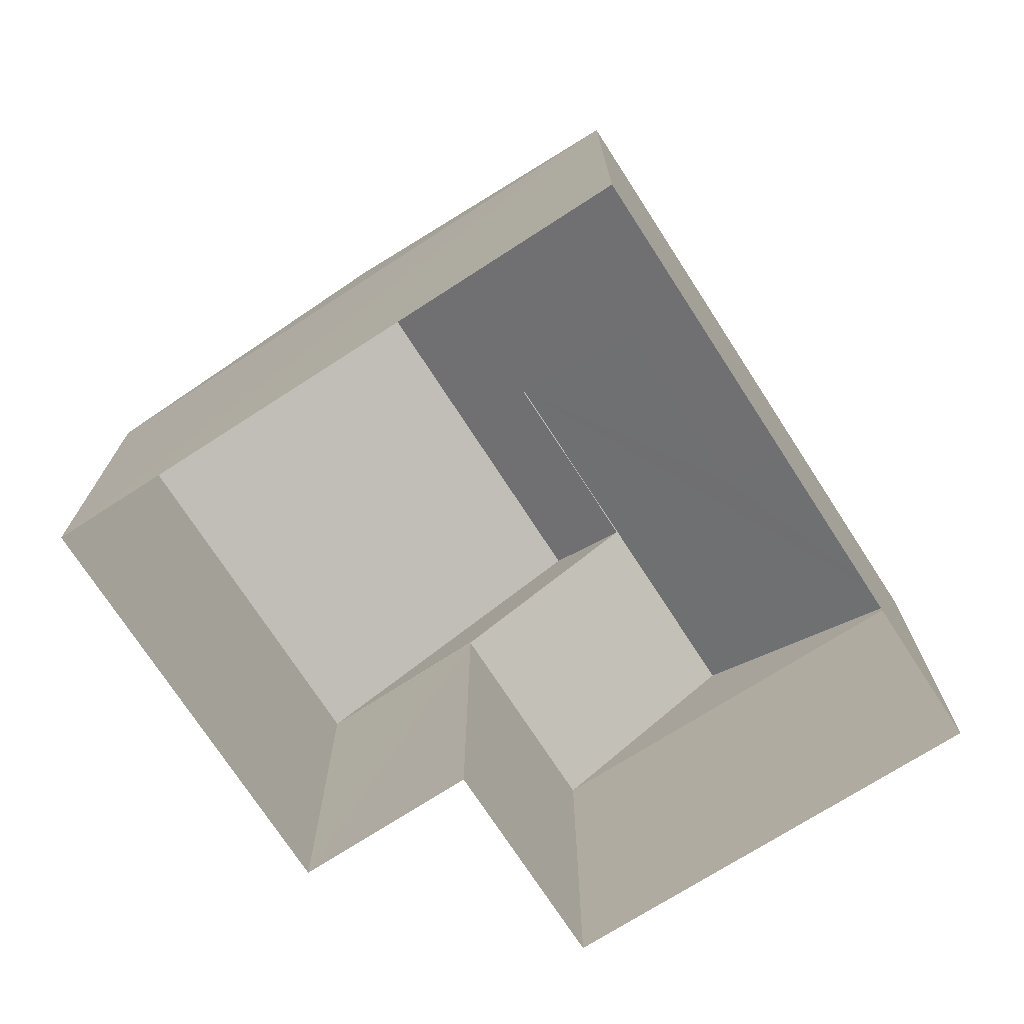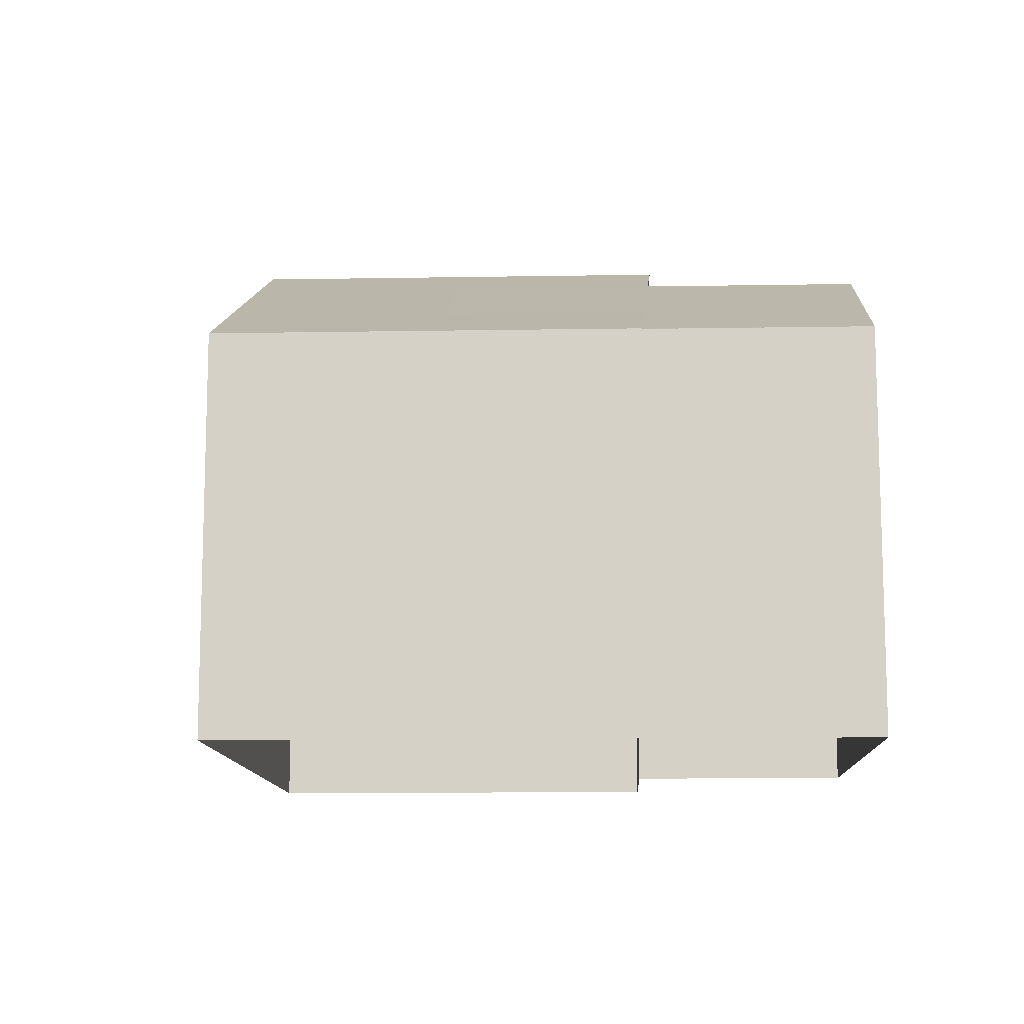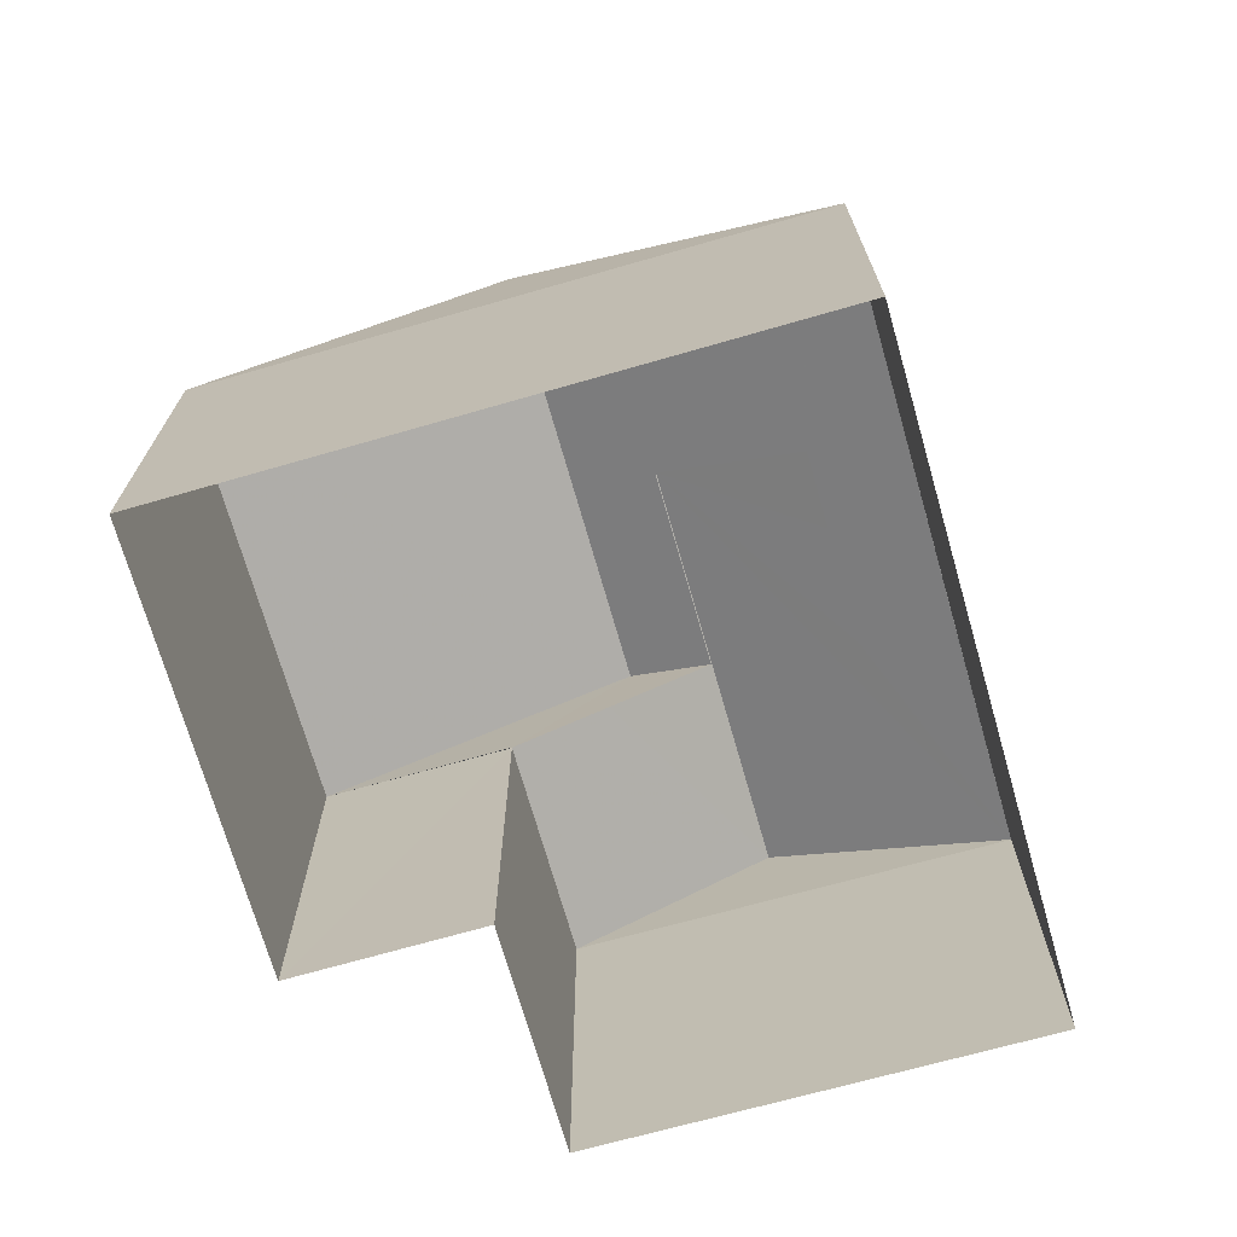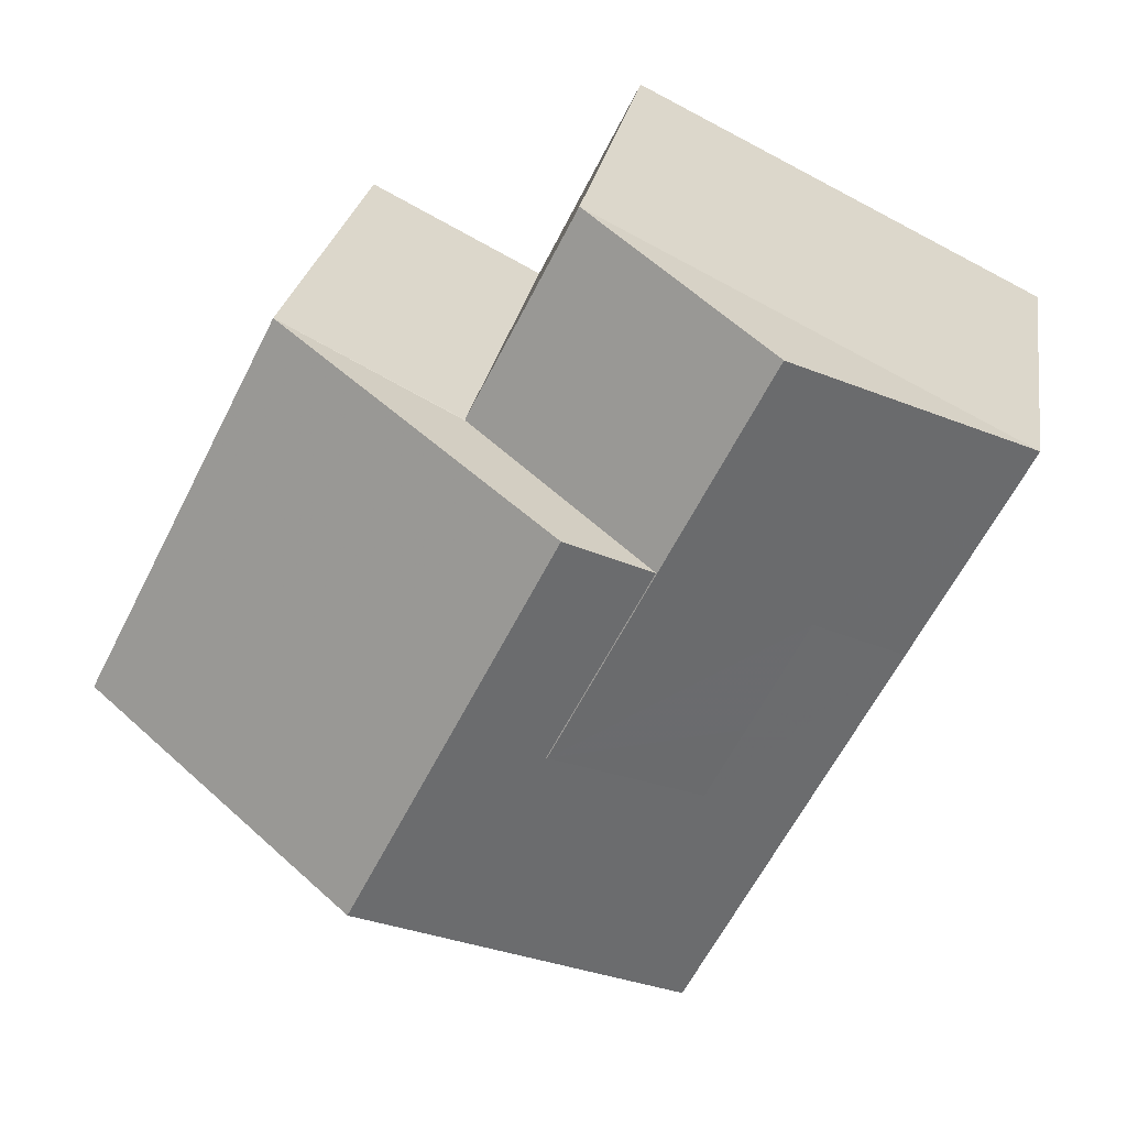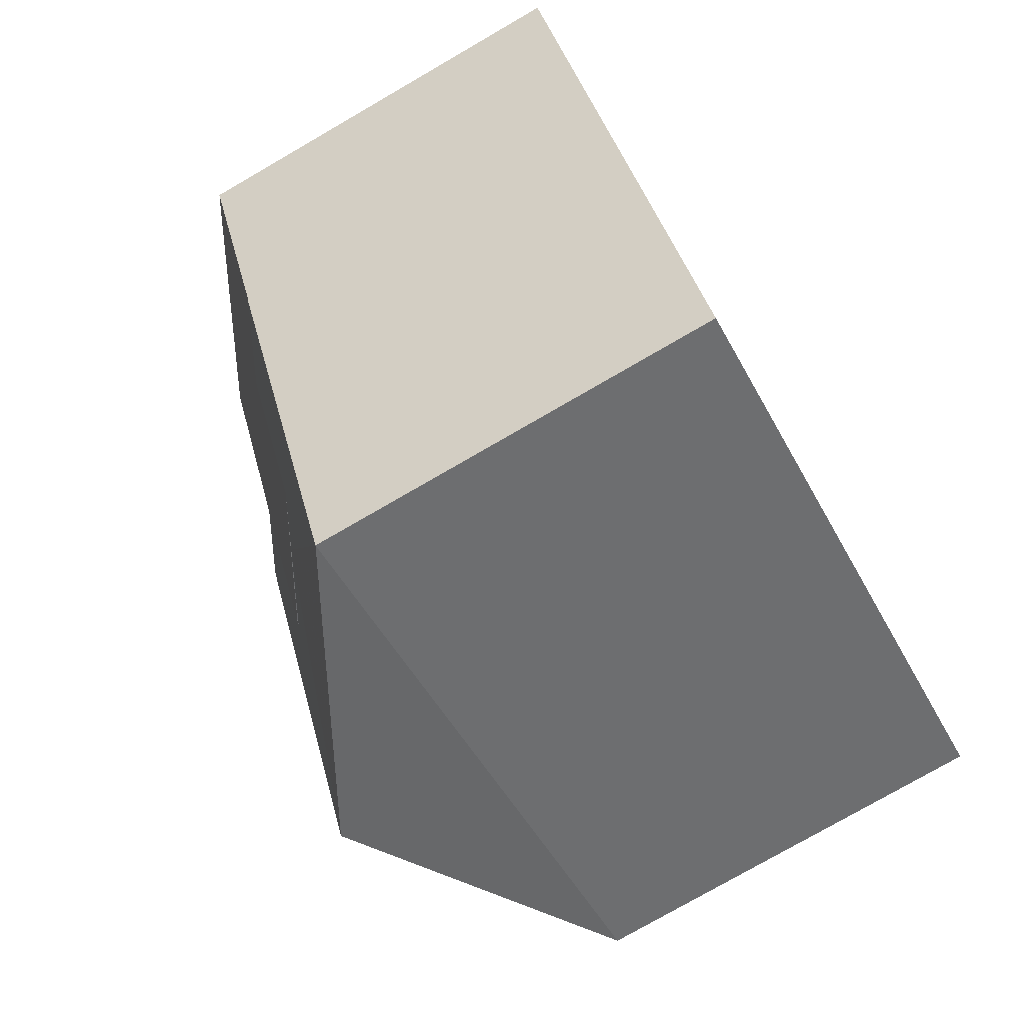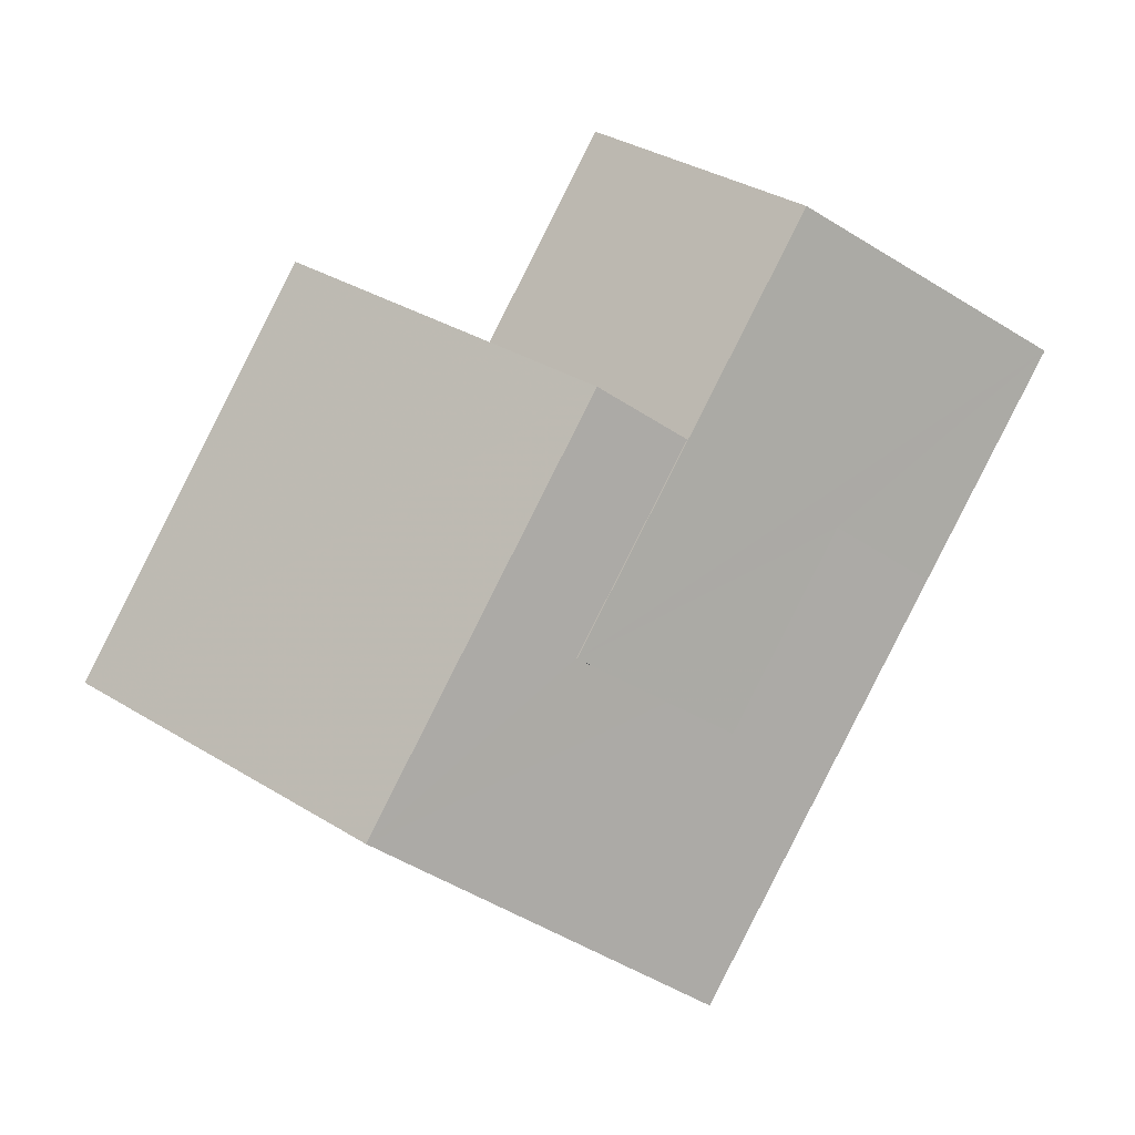
<metadata>
{"format":"obj","ext":"obj","renderer":"f3d","projection":"perspective","resolution":1024,"background":"white","views":[{"elev":-73.3,"azim":6.0,"up":"+Z"},{"elev":-11.6,"azim":65.5,"up":"+Z"},{"elev":-71.2,"azim":-10.9,"up":"+Z"},{"elev":25.1,"azim":8.9,"up":"+Y"},{"elev":-77.6,"azim":120.0,"up":"+Y"},{"elev":0.3,"azim":3.5,"up":"+Y"}]}
</metadata>
<code>
v -1.26e+04 -3.373e+04 36.86
v -1.26e+04 -3.373e+04 36.86
v -1.26e+04 -3.373e+04 36.86
v -1.26e+04 -3.373e+04 36.86
v -1.26e+04 -3.373e+04 36.86
v -1.26e+04 -3.372e+04 36.86
v -1.259e+04 -3.373e+04 36.86
v -1.259e+04 -3.373e+04 42.31
v -1.26e+04 -3.373e+04 43.92
v -1.26e+04 -3.373e+04 43.92
v -1.259e+04 -3.373e+04 42.31
v -1.26e+04 -3.373e+04 42.31
v -1.26e+04 -3.373e+04 42.93
v -1.26e+04 -3.373e+04 42.93
v -1.26e+04 -3.373e+04 42.93
v -1.259e+04 -3.373e+04 42.32
v -1.26e+04 -3.373e+04 43.92
v -1.26e+04 -3.373e+04 43.08
v -1.26e+04 -3.373e+04 43.92
v -1.26e+04 -3.373e+04 42.31
v -1.26e+04 -3.373e+04 42.32
v -1.26e+04 -3.372e+04 42.31
v -1.26e+04 -3.373e+04 42.32
v -1.259e+04 -3.373e+04 42.32
v -1.26e+04 -3.373e+04 44.48
v -1.26e+04 -3.373e+04 43.35
v -1.26e+04 -3.373e+04 44.48
v -1.26e+04 -3.373e+04 42.32
v -1.26e+04 -3.373e+04 42.32
f 1 2 3
f 4 3 5
f 2 6 7
f 5 2 7
f 3 2 5
f 8 9 10
f 8 11 12
f 13 10 14
f 15 8 10
f 16 11 8
f 16 8 15
f 13 15 10
f 17 9 18
f 19 10 17
f 10 9 17
f 20 21 22
f 21 18 22
f 18 9 22
f 14 23 24
f 25 23 26
f 13 14 24
f 26 23 14
f 15 13 24
f 26 19 25
f 19 27 25
f 19 17 27
f 28 25 27
f 29 28 27
f 17 18 27
f 27 21 29
f 27 18 21
f 15 24 16
f 22 9 8
f 26 10 19
f 26 14 10
f 20 22 6
f 2 20 6
f 6 8 7
f 6 22 8
f 8 5 7
f 8 12 5
f 25 28 23
f 23 3 4
f 23 28 3
f 28 1 3
f 28 29 1
f 29 20 1
f 1 20 2
f 21 20 29
f 11 24 12
f 5 12 4
f 4 12 23
f 12 24 23
f 11 16 24

</code>
